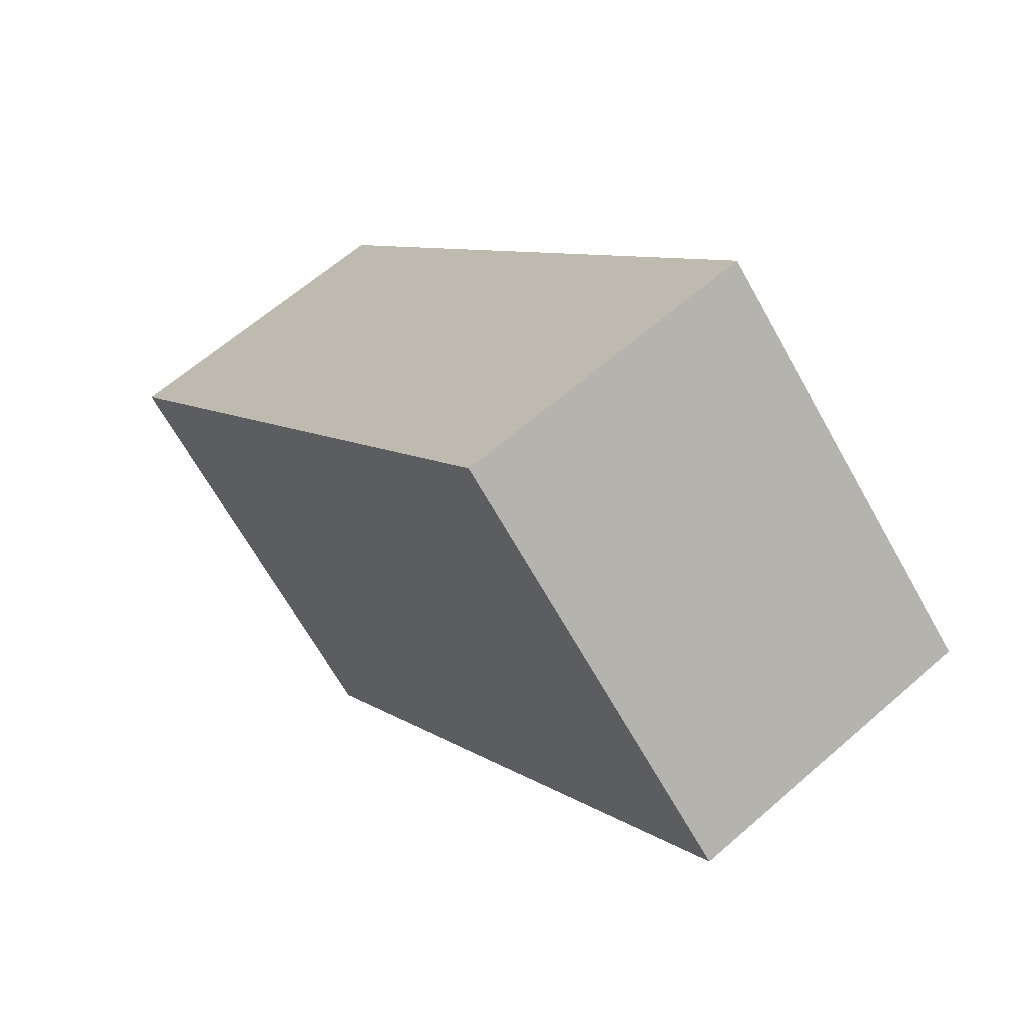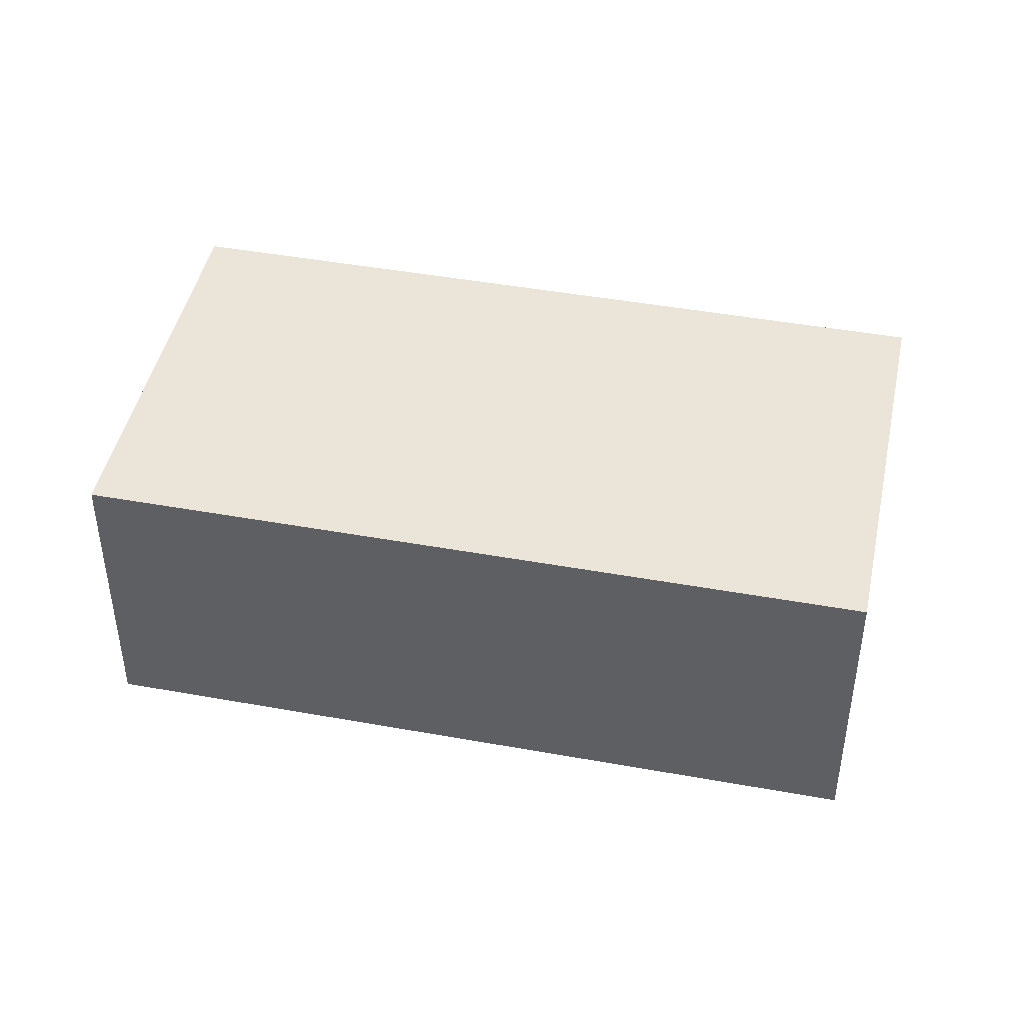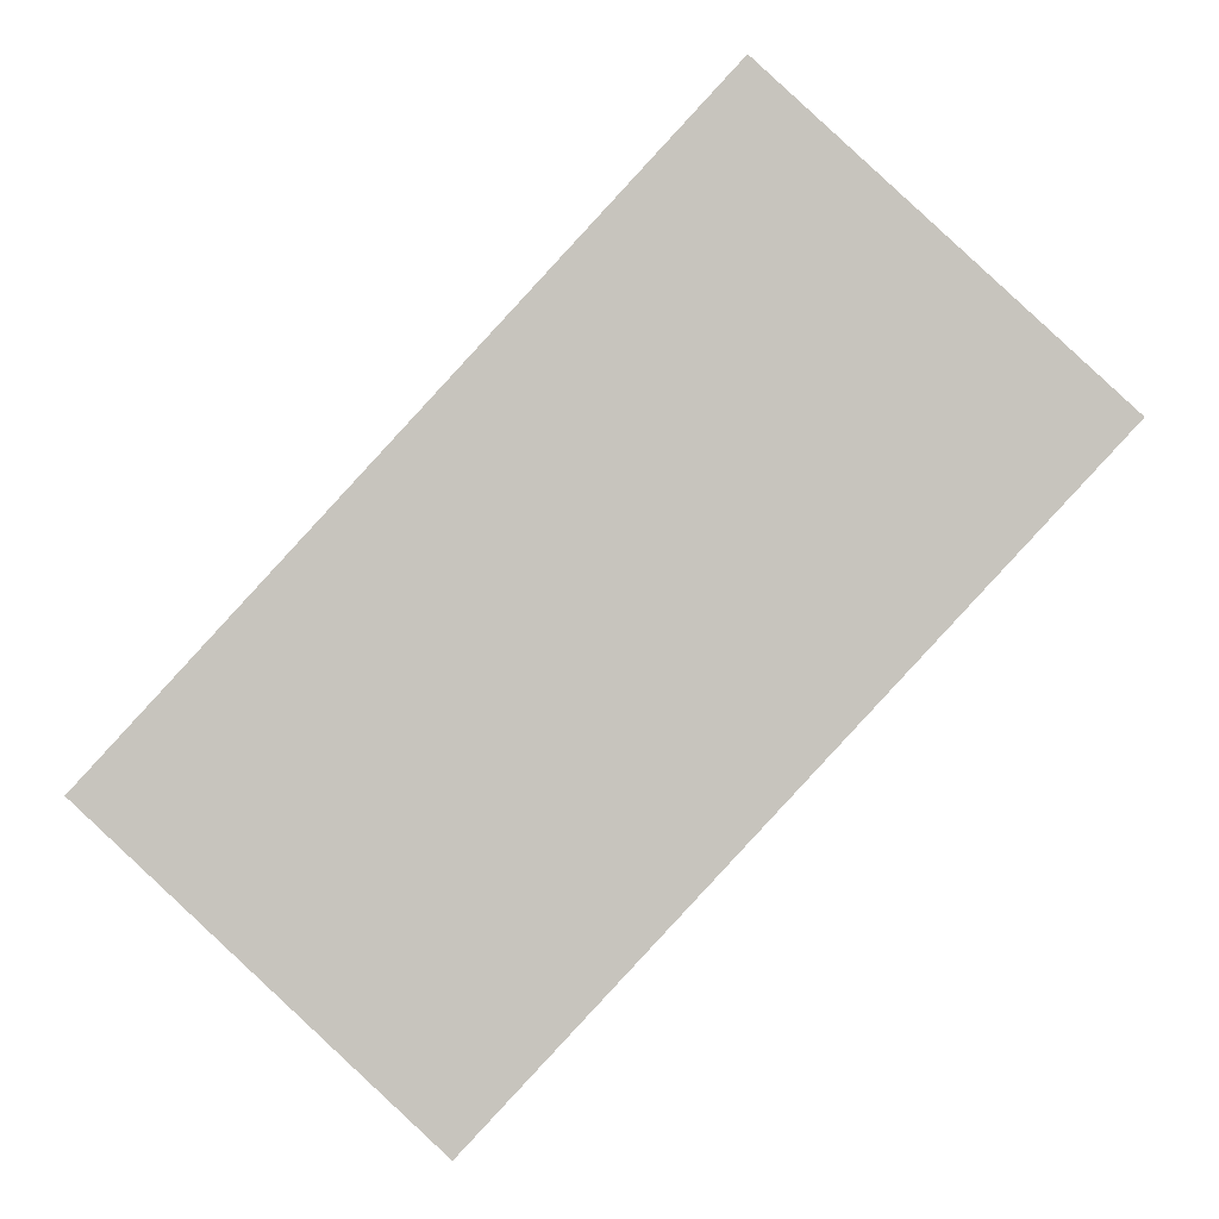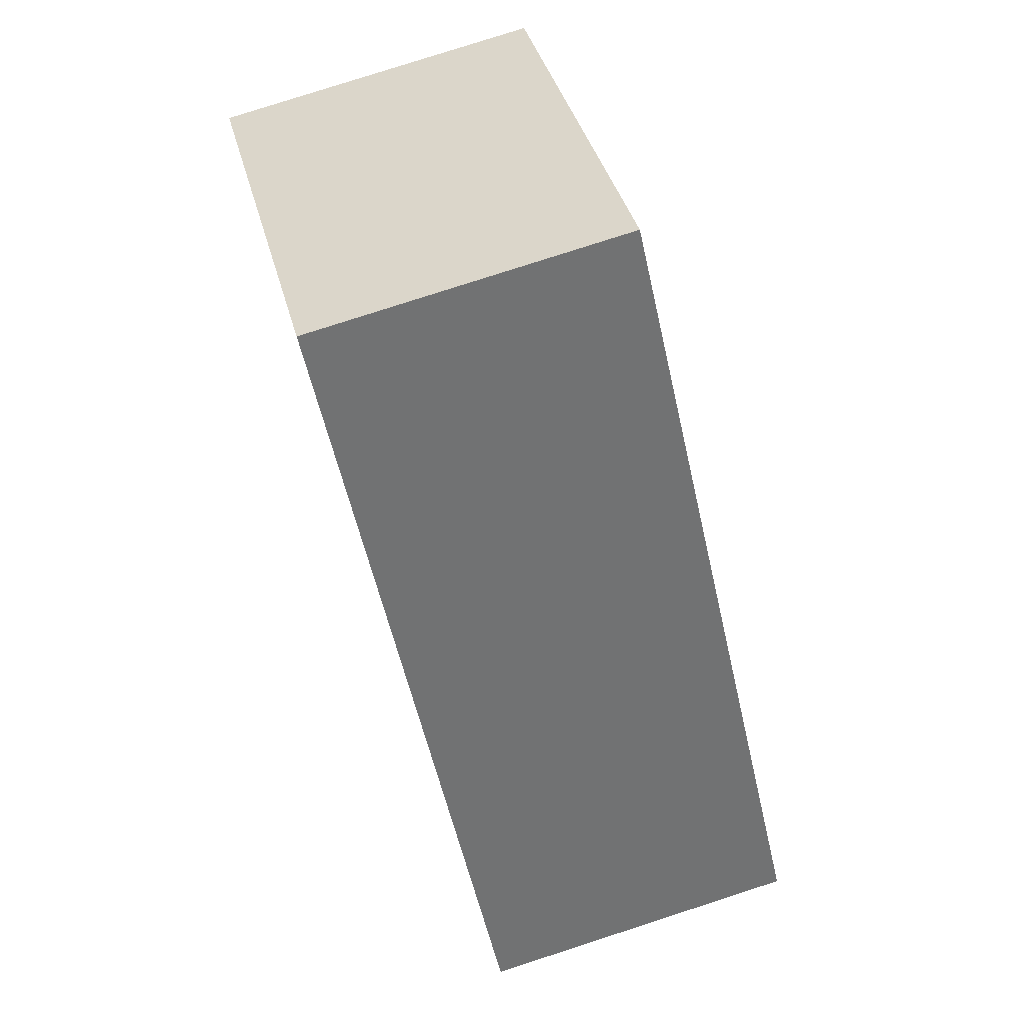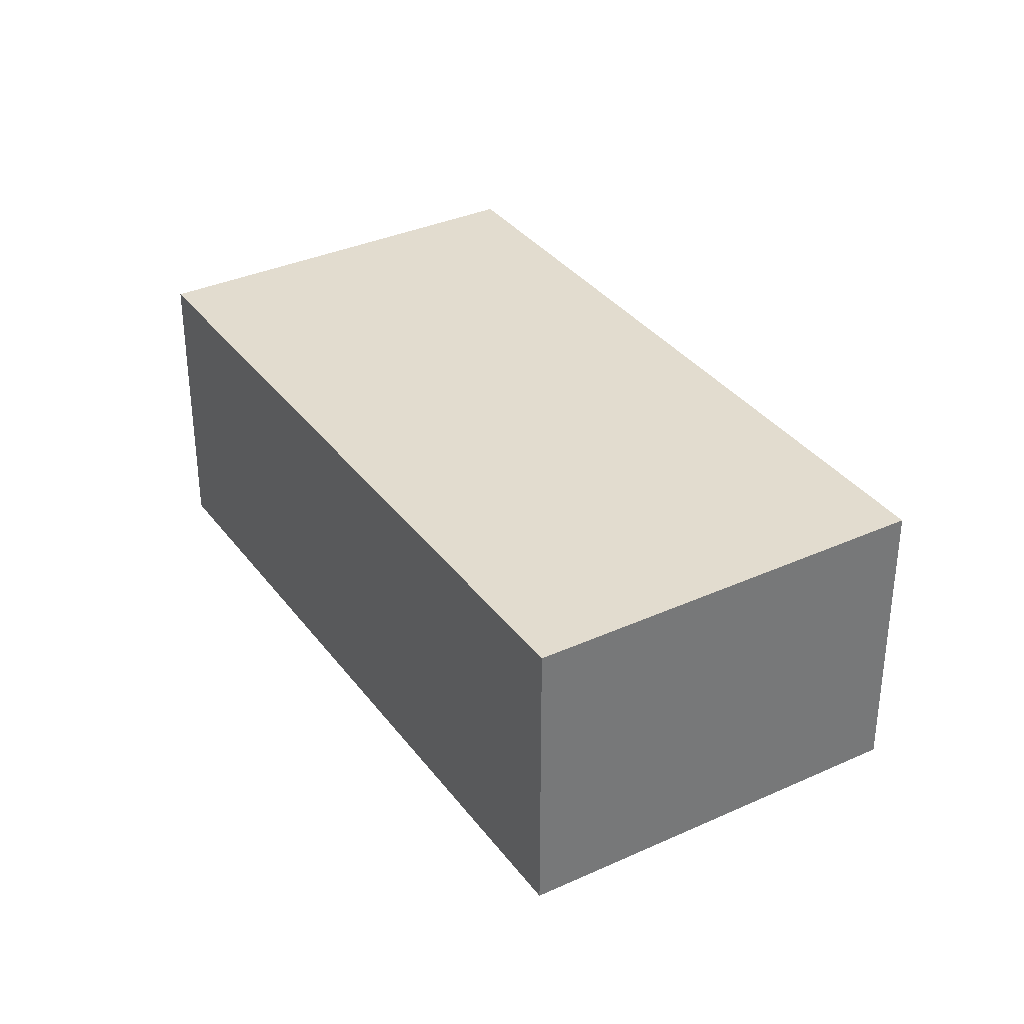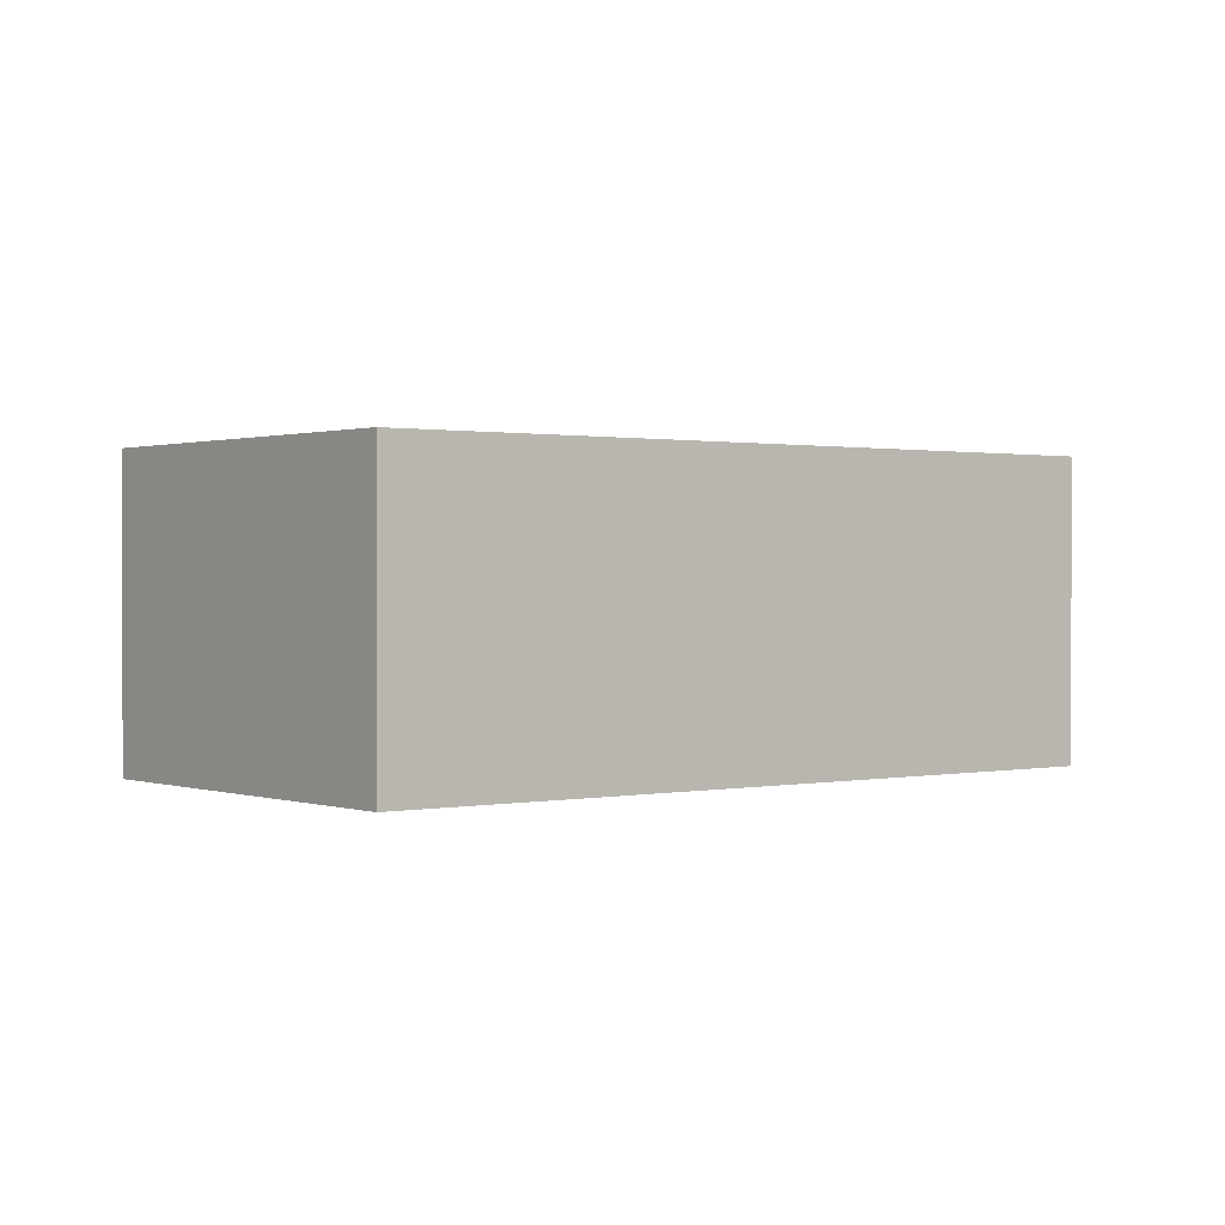
<metadata>
{"format":"obj","ext":"obj","renderer":"f3d","projection":"perspective","resolution":1024,"background":"white","views":[{"elev":62.6,"azim":48.4,"up":"+Z"},{"elev":45.0,"azim":-35.3,"up":"+Y"},{"elev":-0.4,"azim":2.9,"up":"+Z"},{"elev":79.2,"azim":-107.9,"up":"+Z"},{"elev":34.7,"azim":-168.5,"up":"+Y"},{"elev":0.8,"azim":-85.3,"up":"+Y"}]}
</metadata>
<code>
v  1.59 1.539 -1.474
v  2.786 1.539 3.005
v  4.376 1.539 1.531
v  0 1.539 9.424e-17
v  4.376 -9.375e-17 1.531
v  1.59 9.026e-17 -1.474
v  0 0 0
v  2.786 -1.84e-16 3.005
g defaultobject
f 1 2 3
f 2 1 4
f 5 1 3
f 1 5 6
f 6 4 1
f 4 6 7
f 7 2 4
f 2 7 8
f 8 3 2
f 3 8 5
f 8 6 5
f 6 8 7

</code>
